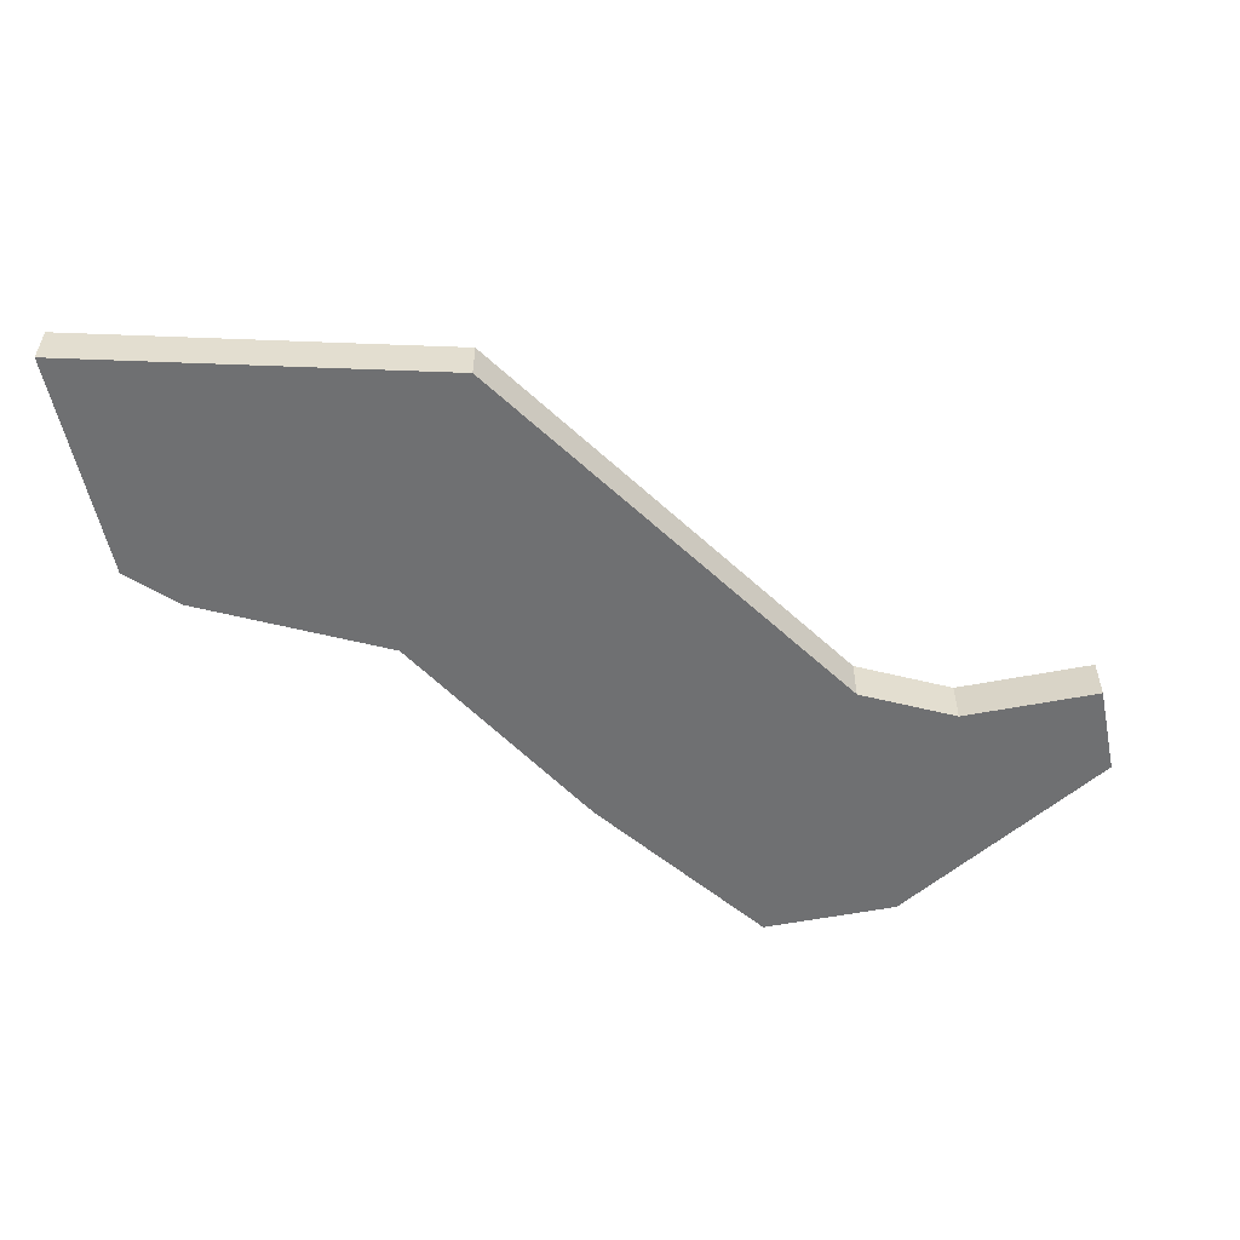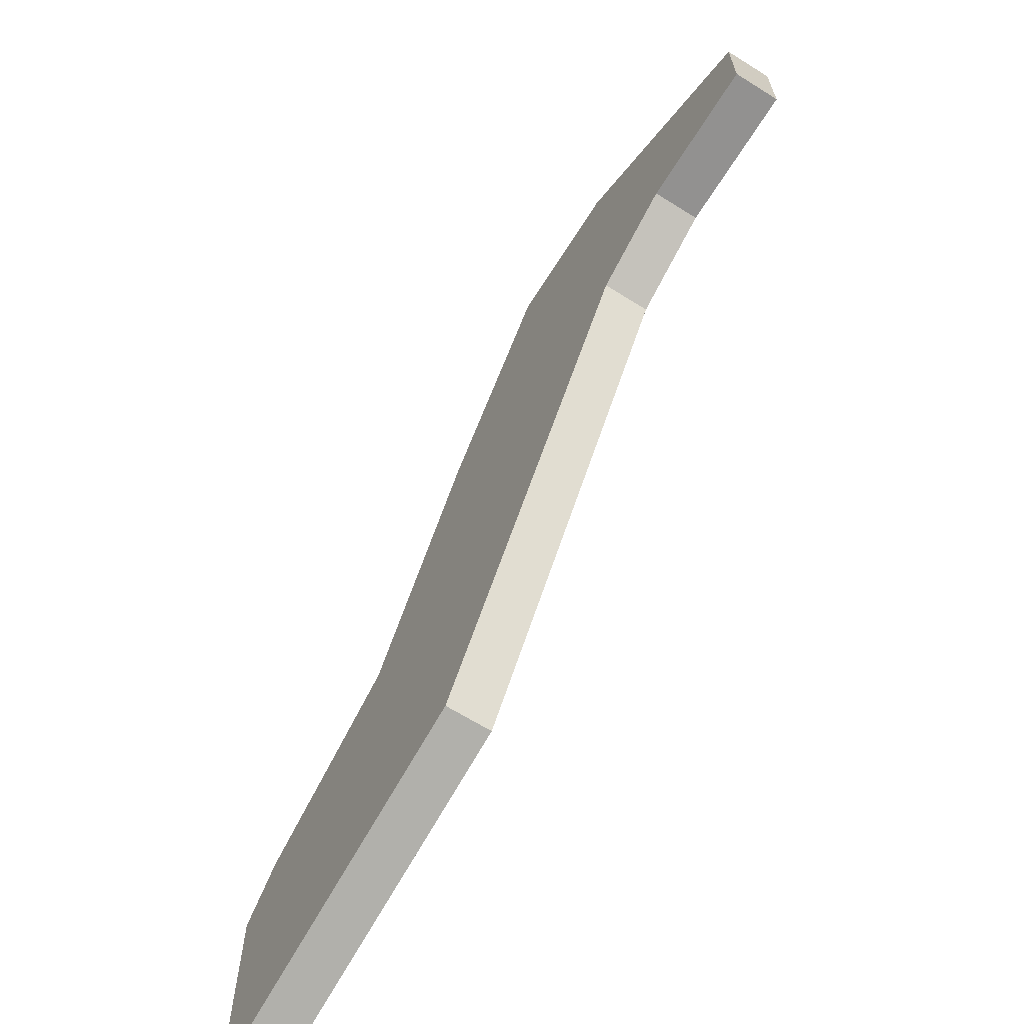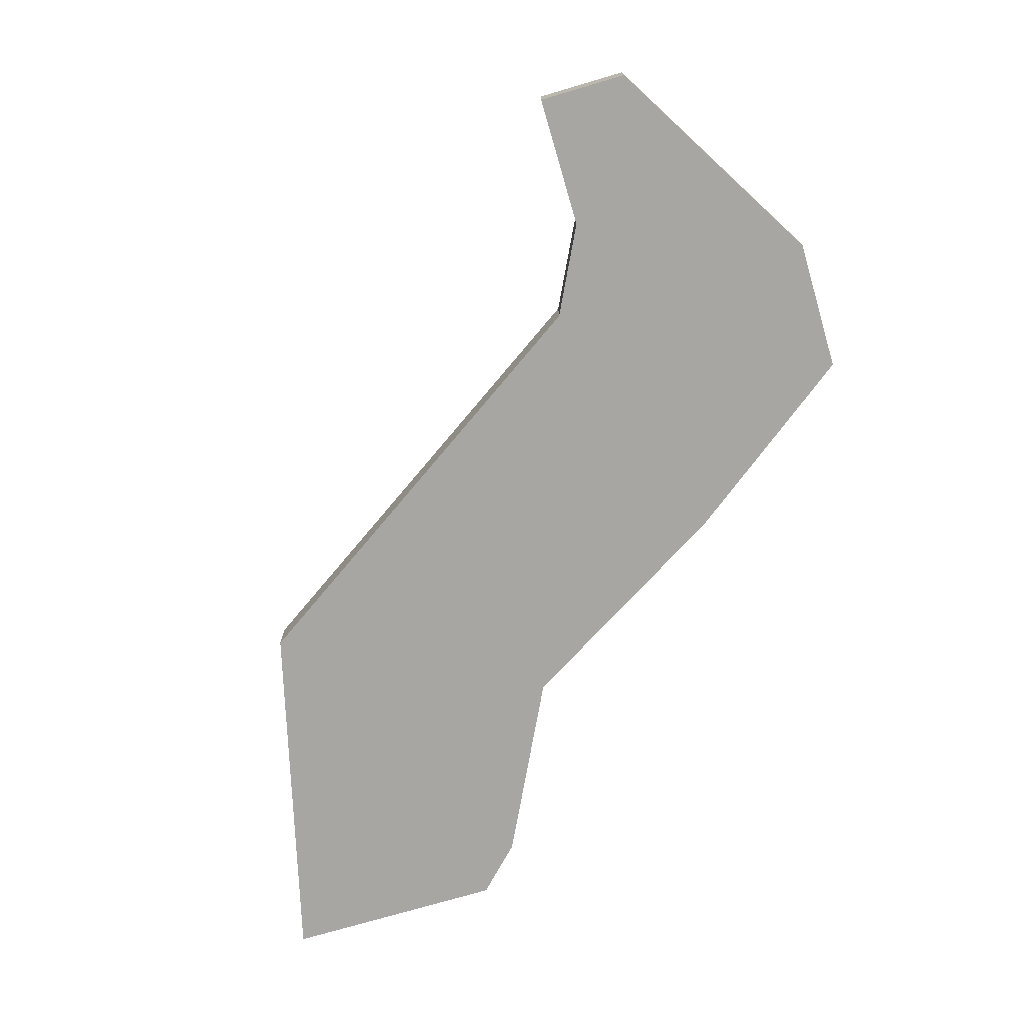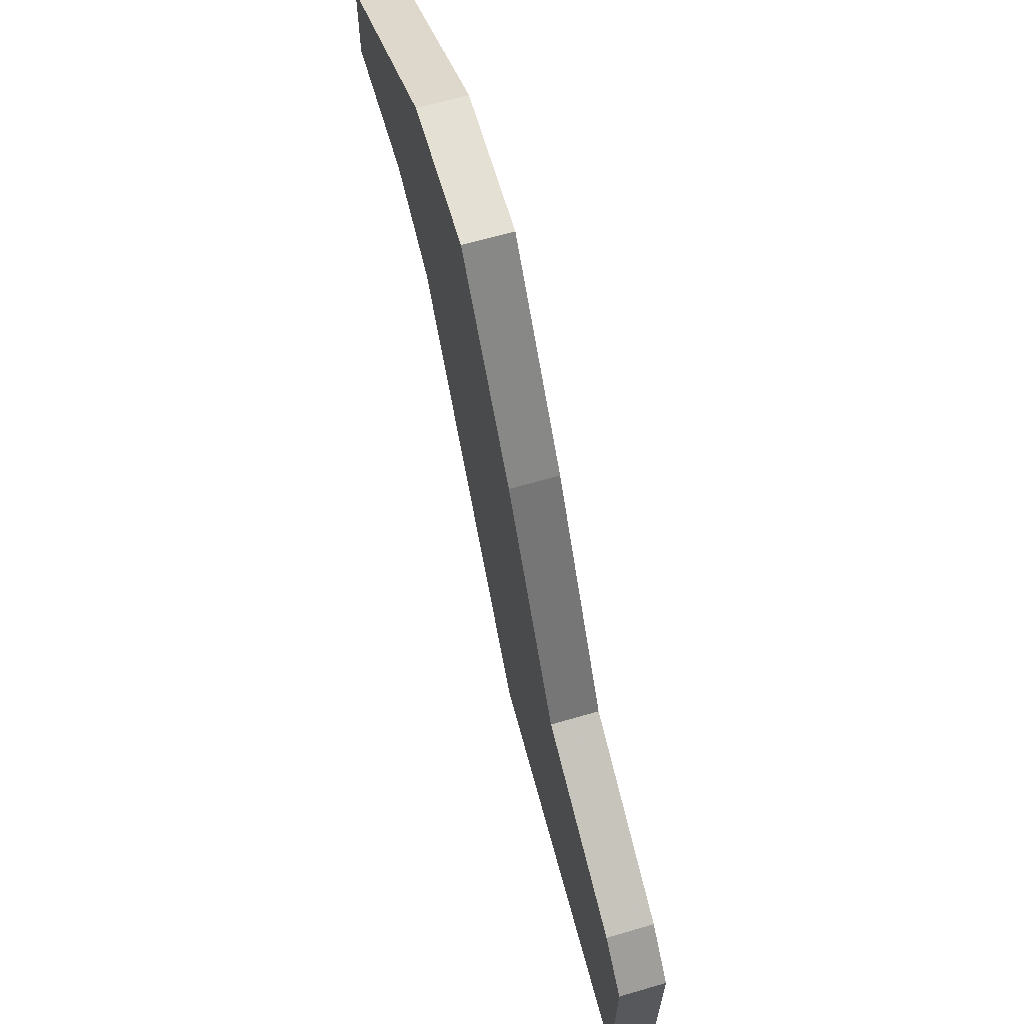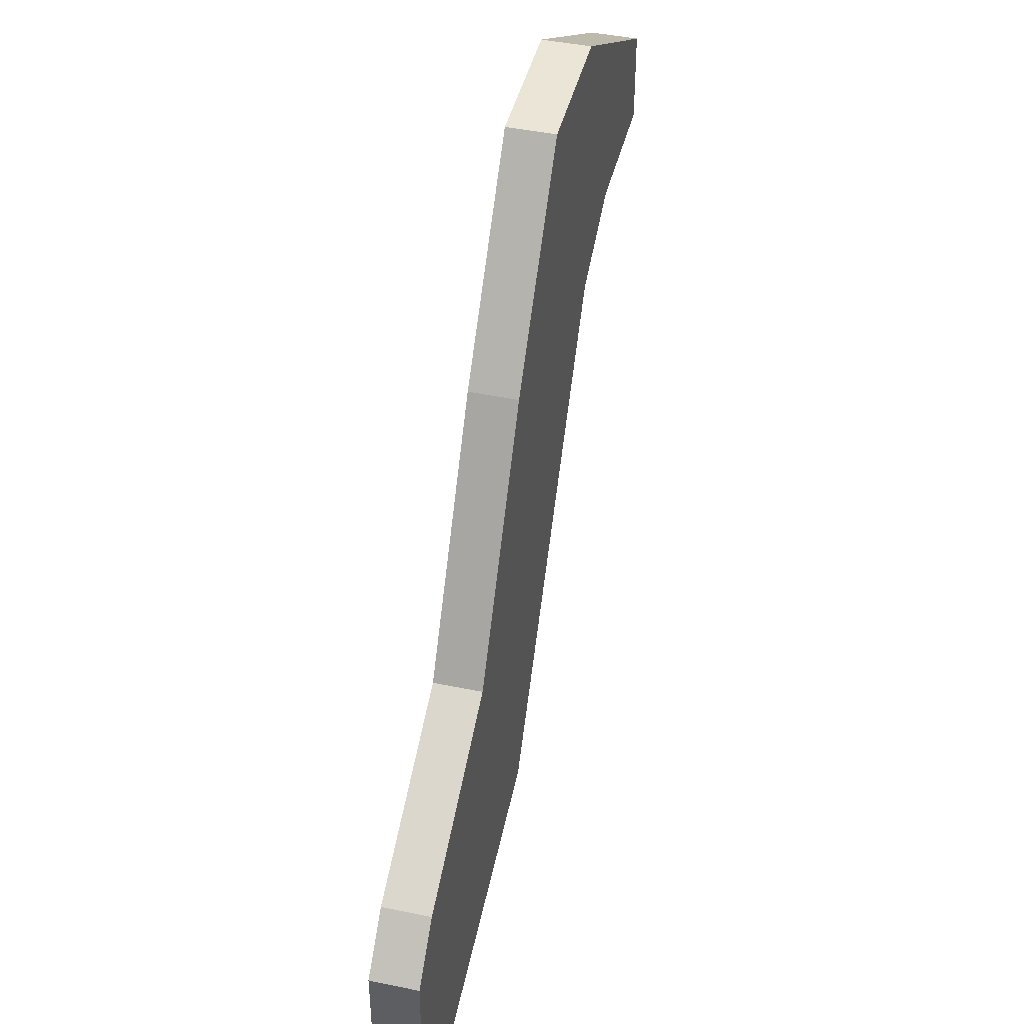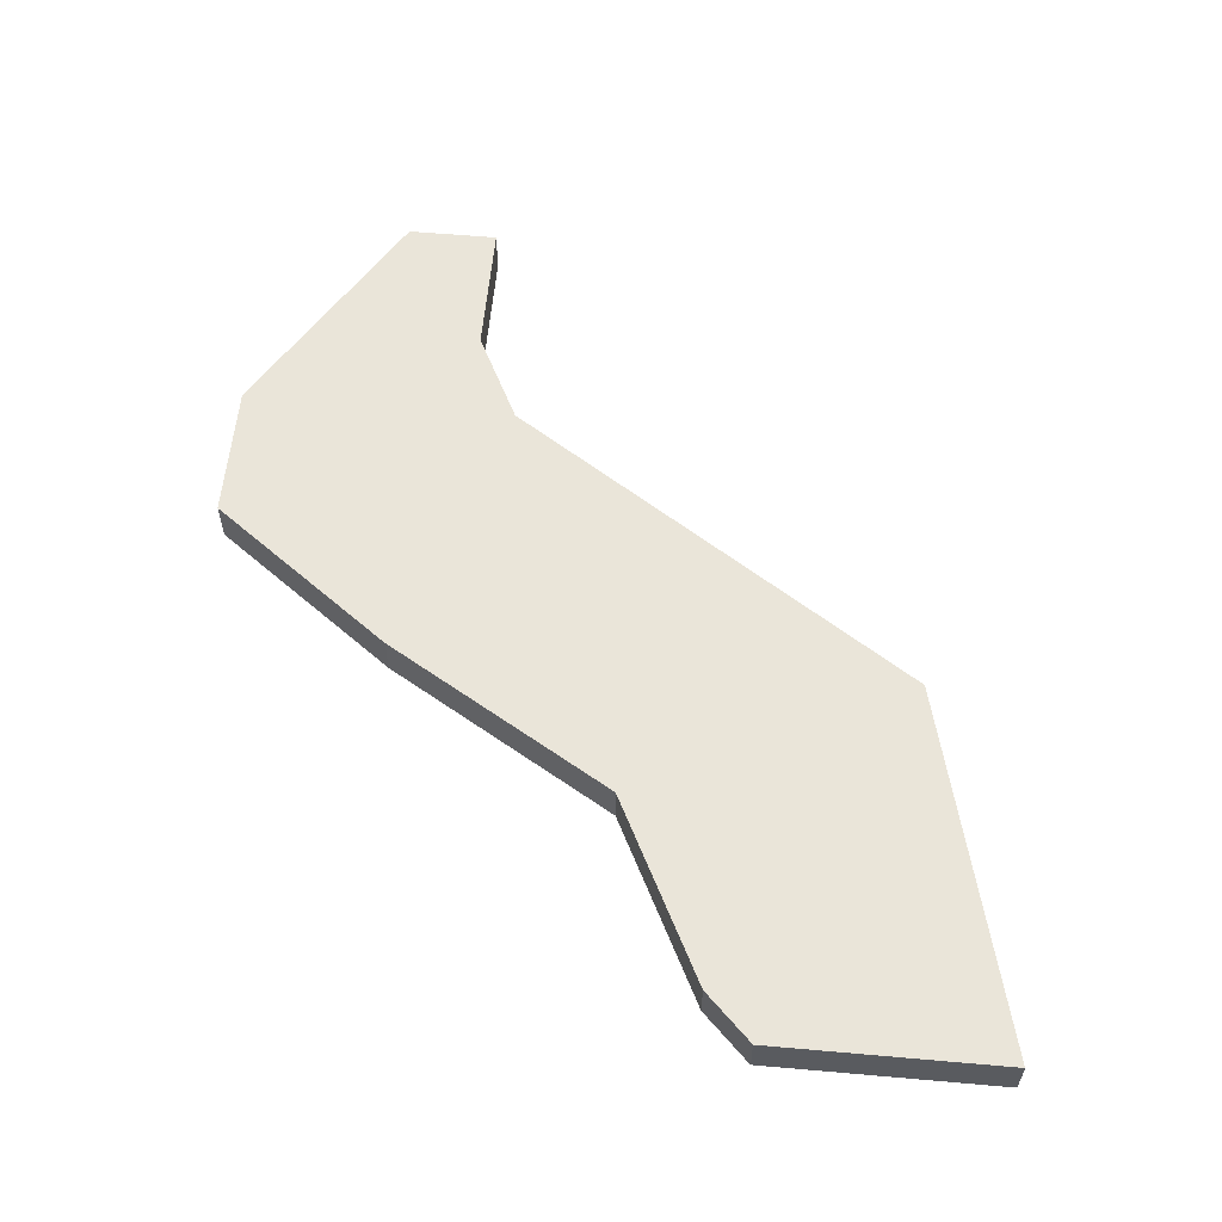
<metadata>
{"format":"obj","ext":"obj","renderer":"f3d","projection":"perspective","resolution":1024,"background":"white","views":[{"elev":-54.9,"azim":11.7,"up":"+Z"},{"elev":-66.1,"azim":57.9,"up":"+Y"},{"elev":-74.0,"azim":106.4,"up":"+Z"},{"elev":65.5,"azim":-106.3,"up":"+Y"},{"elev":44.4,"azim":-76.4,"up":"+Y"},{"elev":57.8,"azim":-84.8,"up":"+Z"}]}
</metadata>
<code>
v 2926 -647 0
v 2925 -648 0
v 2925 -653 0
v 2933 -651 0
v 2939 -642 0
v 2941 -641 0
v 2944 -641 0
v 2944 -639 0
v 2939 -636 0
v 2936 -636 0
v 2933 -640 0
v 2930 -645 0
v 2926 -647 1
v 2925 -648 1
v 2925 -653 1
v 2933 -651 1
v 2939 -642 1
v 2941 -641 1
v 2944 -641 1
v 2944 -639 1
v 2939 -636 1
v 2936 -636 1
v 2933 -640 1
v 2930 -645 1
f 2 1 12
f 4 3 2
f 8 7 6
f 10 9 8
f 12 11 10
f 4 2 12
f 8 6 5
f 12 10 8
f 5 4 12
f 12 8 5
f 24 13 14
f 14 15 16
f 18 19 20
f 20 21 22
f 22 23 24
f 24 14 16
f 17 18 20
f 20 22 24
f 24 16 17
f 17 20 24
f 14 13 2
f 2 13 1
f 15 14 3
f 3 14 2
f 16 15 4
f 4 15 3
f 17 16 5
f 5 16 4
f 18 17 6
f 6 17 5
f 19 18 7
f 7 18 6
f 20 19 8
f 8 19 7
f 21 20 9
f 9 20 8
f 22 21 10
f 10 21 9
f 23 22 11
f 11 22 10
f 13 24 1
f 1 24 12
f 24 23 12
f 12 23 11

</code>
